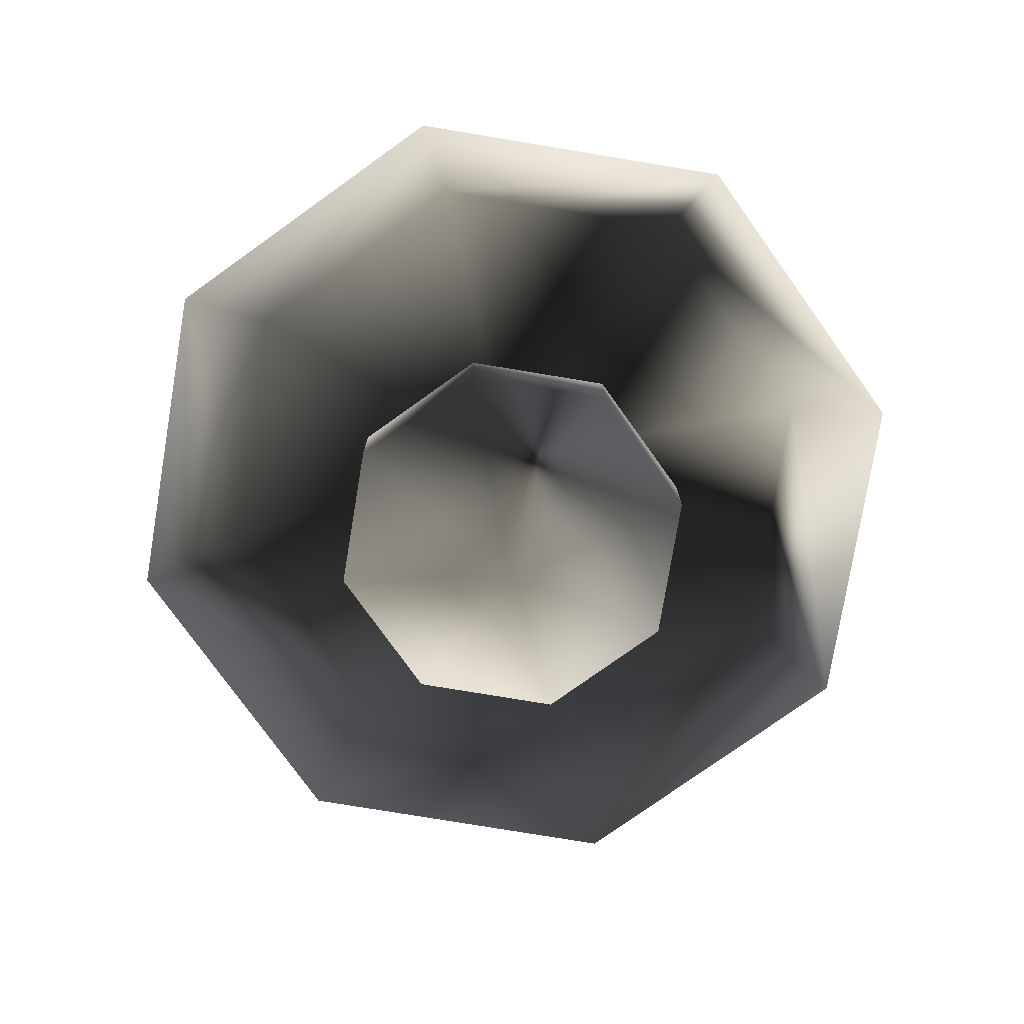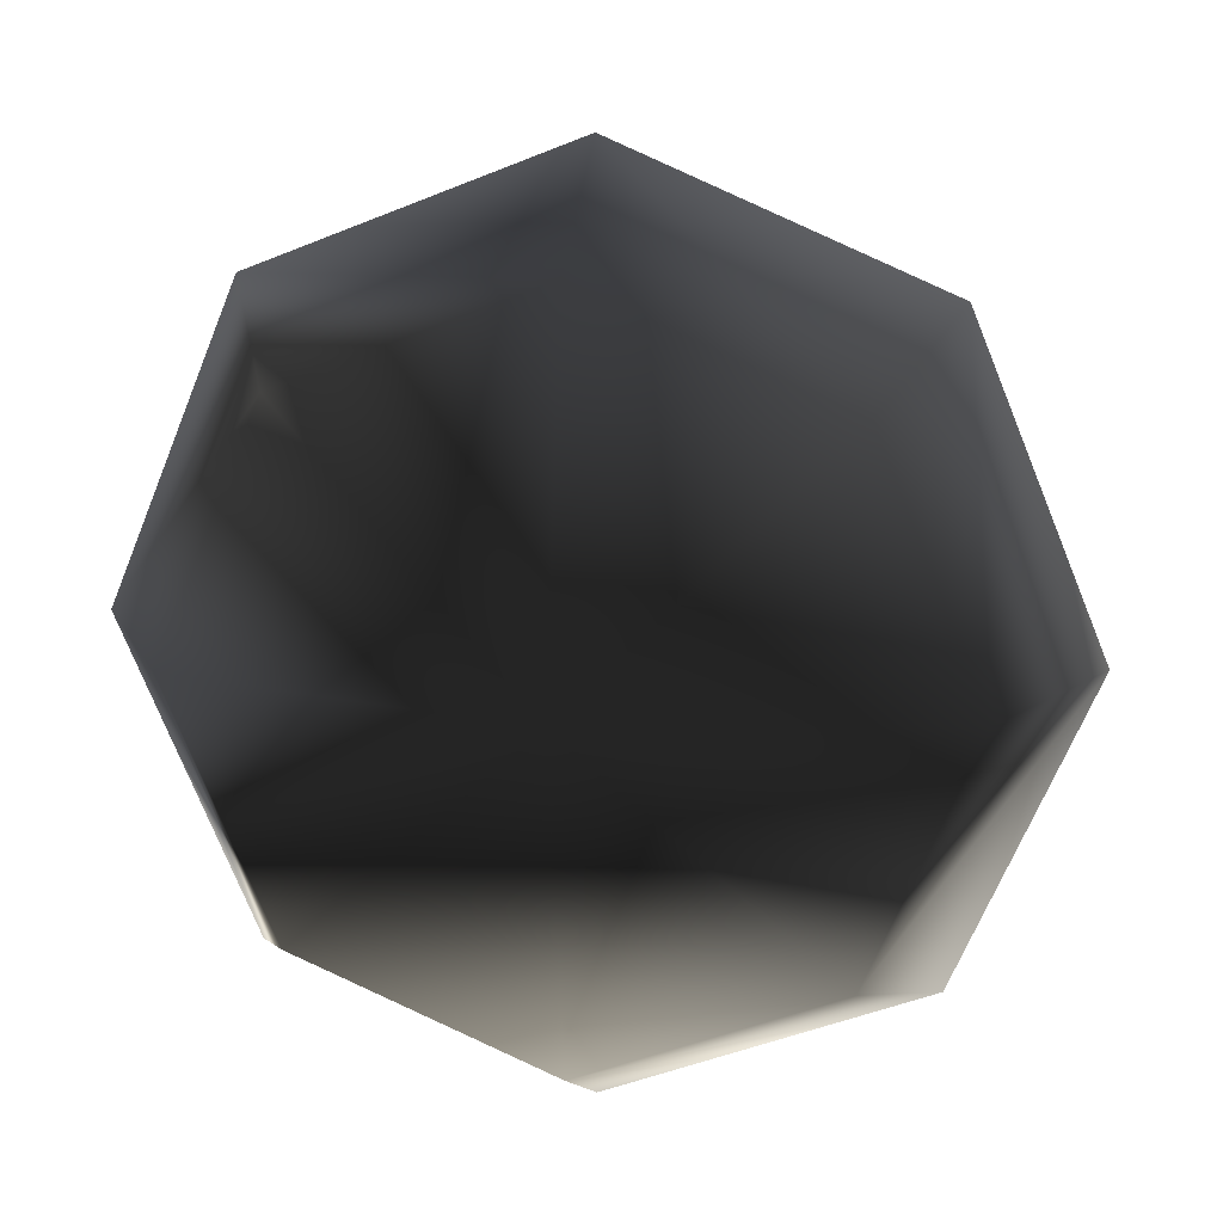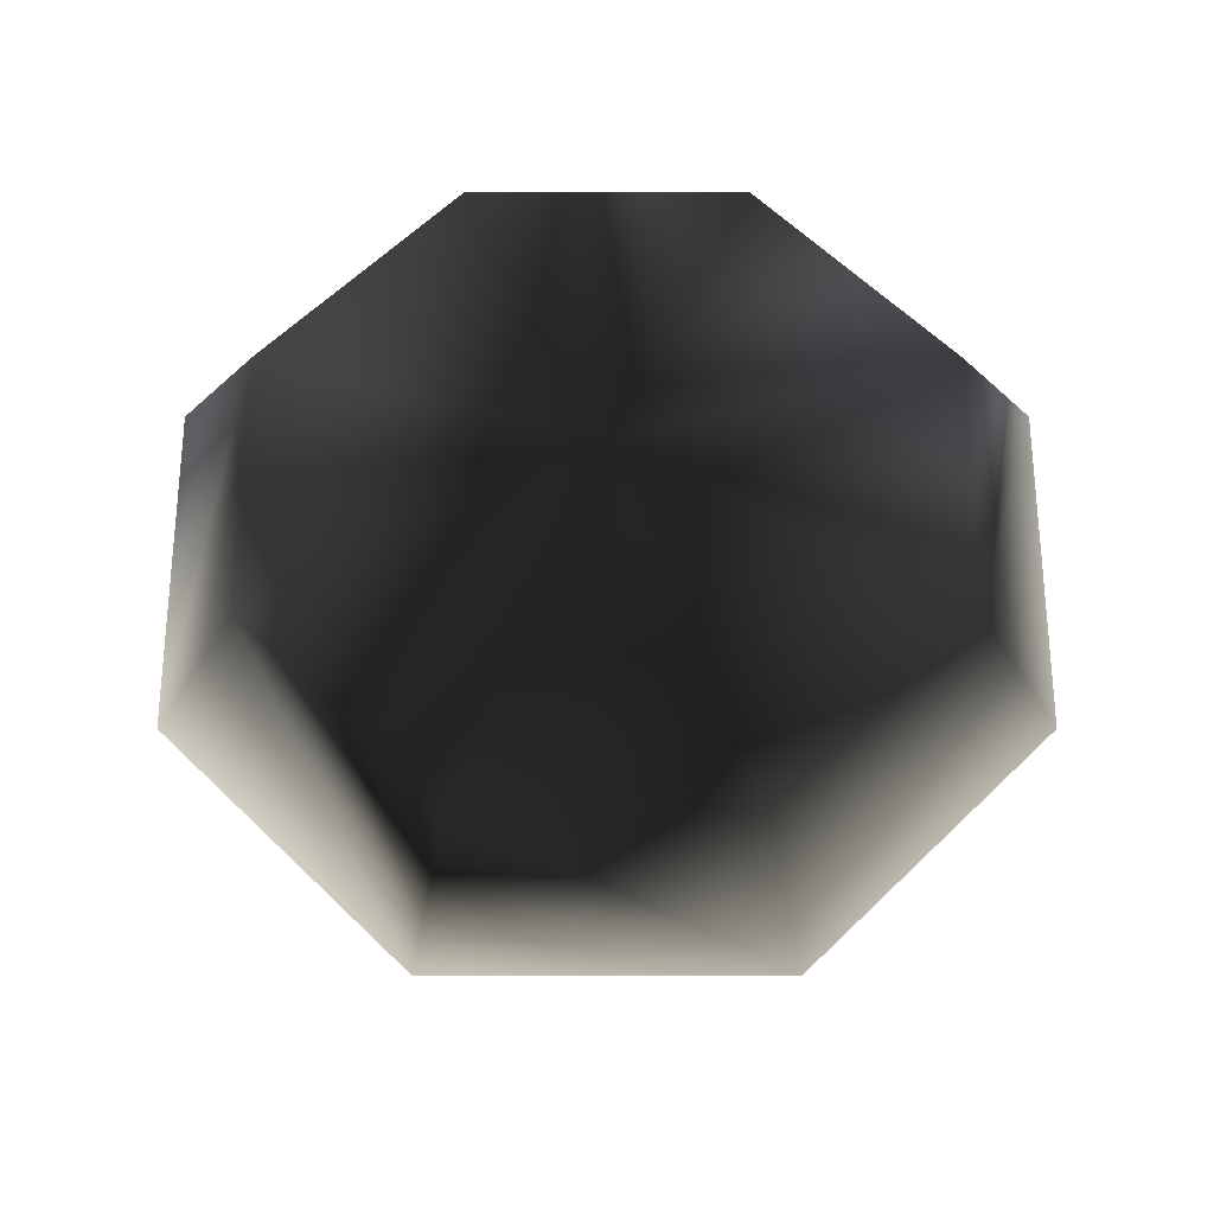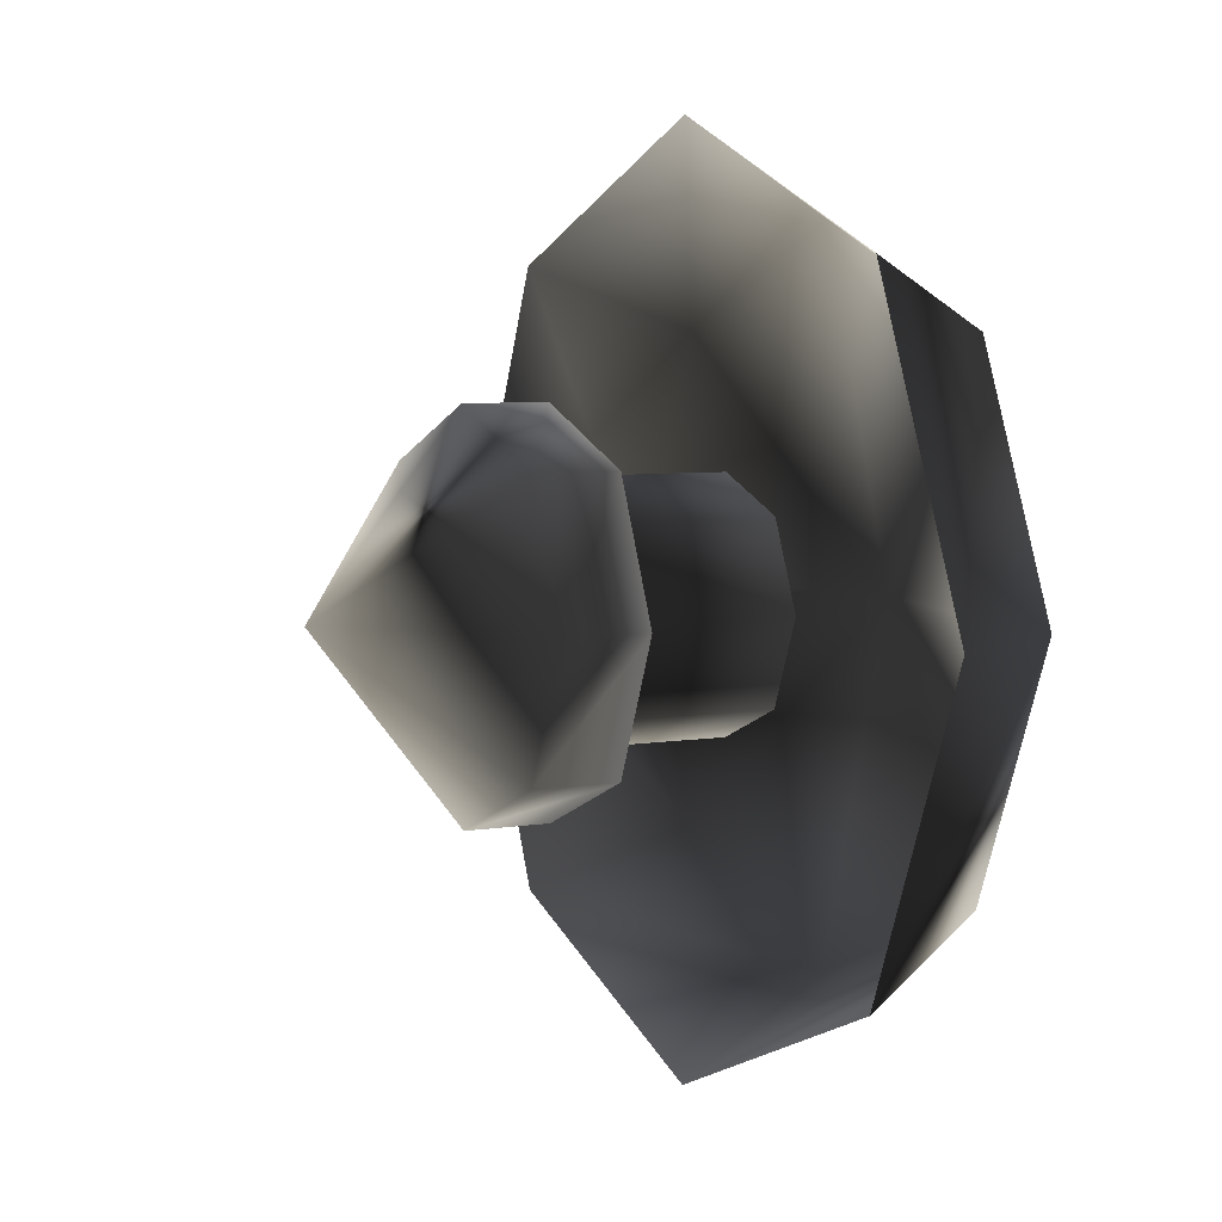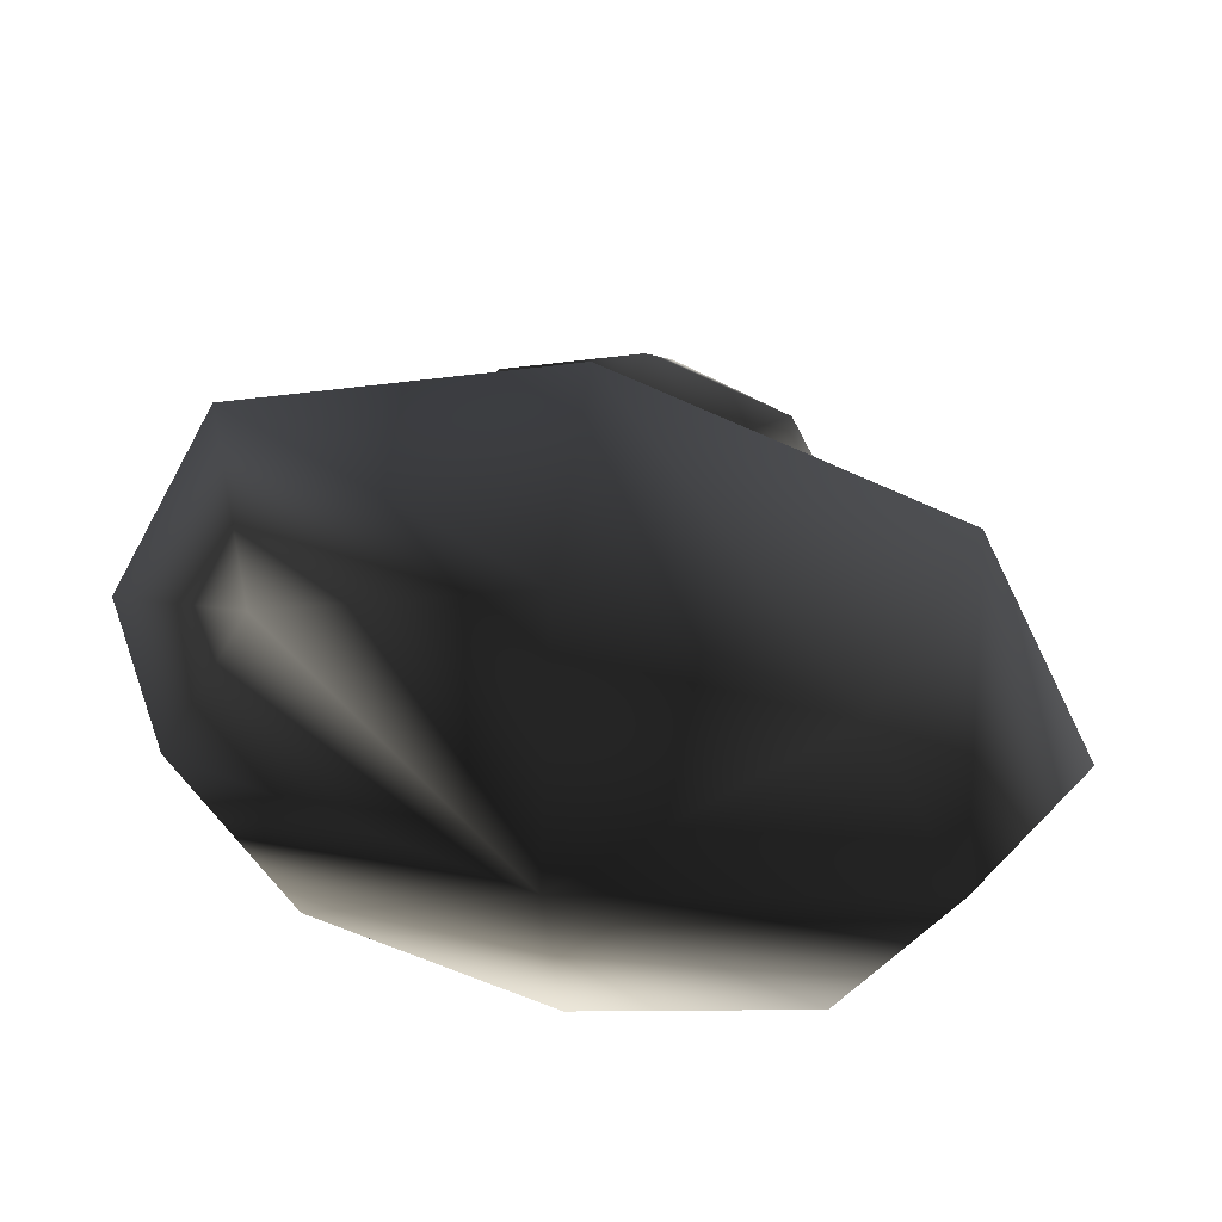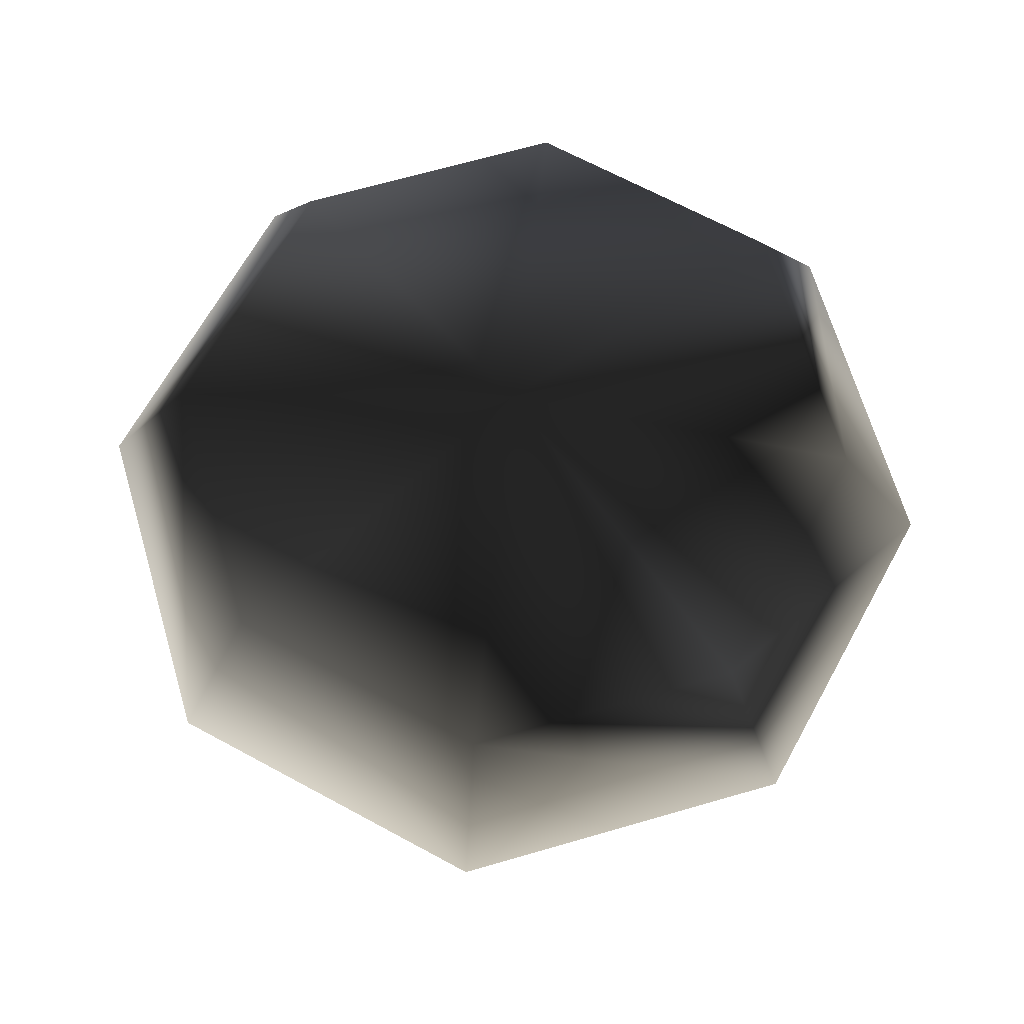
<metadata>
{"format":"obj","ext":"obj","renderer":"f3d","projection":"perspective","resolution":1024,"background":"white","views":[{"elev":-76.8,"azim":13.1,"up":"+Y"},{"elev":18.9,"azim":-169.7,"up":"+Z"},{"elev":60.5,"azim":-67.5,"up":"+Y"},{"elev":5.5,"azim":61.8,"up":"+Z"},{"elev":55.6,"azim":-168.4,"up":"+Z"},{"elev":66.4,"azim":6.2,"up":"+Y"}]}
</metadata>
<code>
v 7.7 6.147 7.7
v 10.89 6.147 -0
v -10.89 6.147 -0
v -7.7 6.147 7.7
v -3.264 0.6958 -3.264
v -3.264 2.792 -3.264
v -4.616 2.792 1e-06
v -3.264 0.6958 3.264
v -3.264 2.792 3.264
v 0 0.6958 -4.616
v 3.264 2.792 -3.264
v 0 2.792 -4.616
v 0 4.723 1e-06
v 4.616 2.792 1e-06
v 4.616 0.6958 0
v 3.264 0.6958 -3.264
v 3.264 0.6958 3.264
v 3.264 2.792 3.264
v 0 0.6958 4.616
v 0 2.792 4.616
v -4.616 0.6958 0
v 0 -2.963 -0
v 6.131 9.851 -6.131
v -7.7 6.147 -7.7
v 1e-06 9.851 -8.67
v 0 6.147 10.89
v 6.131 9.851 6.131
v 1e-06 9.851 8.67
v 7.7 6.147 -7.7
v 0 6.147 -10.89
v -8.67 9.851 0
v -6.131 9.851 -6.131
v 8.67 9.851 0
v 1e-06 11.58 0
v -6.131 9.851 6.131
v 0 7.239 -3
v -3 7.239 1e-06
v -2.121 7.239 -2.121
v -3 3.439 -0
v 3 7.239 1e-06
v 2.121 7.239 -2.121
v 2.121 3.439 -2.121
v 0 3.439 3
v -2.121 7.239 2.121
v -2.121 3.439 2.121
v 2.121 7.239 2.121
v 3 3.439 -0
v -2.121 3.439 -2.121
v 0 3.439 -3
v 0 7.239 3
v 2.121 3.439 2.121
f 13 7 6
f 6 21 5
f 21 6 7
f 13 6 12
f 12 5 10
f 5 12 6
f 13 9 7
f 7 8 21
f 8 7 9
f 13 12 11
f 11 10 16
f 10 11 12
f 13 11 14
f 14 16 15
f 16 14 11
f 13 20 9
f 9 19 8
f 19 9 20
f 13 14 18
f 18 15 17
f 15 18 14
f 13 18 20
f 20 17 19
f 17 20 18
f 22 10 5
f 22 19 17
f 16 10 22
f 8 19 22
f 22 21 8
f 15 16 22
f 22 17 15
f 5 21 22
f 30 23 25
f 23 30 29
f 24 25 32
f 25 24 30
f 29 33 23
f 33 29 2
f 2 27 33
f 27 2 1
f 4 31 35
f 31 4 3
f 26 35 28
f 35 26 4
f 3 32 31
f 32 3 24
f 1 28 27
f 28 1 26
f 31 34 35
f 34 31 32
f 32 25 34
f 25 23 34
f 34 23 33
f 33 27 34
f 27 28 34
f 34 28 35
f 49 41 36
f 41 49 42
f 45 37 44
f 37 45 39
f 39 38 37
f 38 39 48
f 42 40 41
f 40 42 47
f 43 44 50
f 44 43 45
f 47 46 40
f 46 47 51
f 48 36 38
f 36 48 49
f 51 50 46
f 50 51 43

</code>
